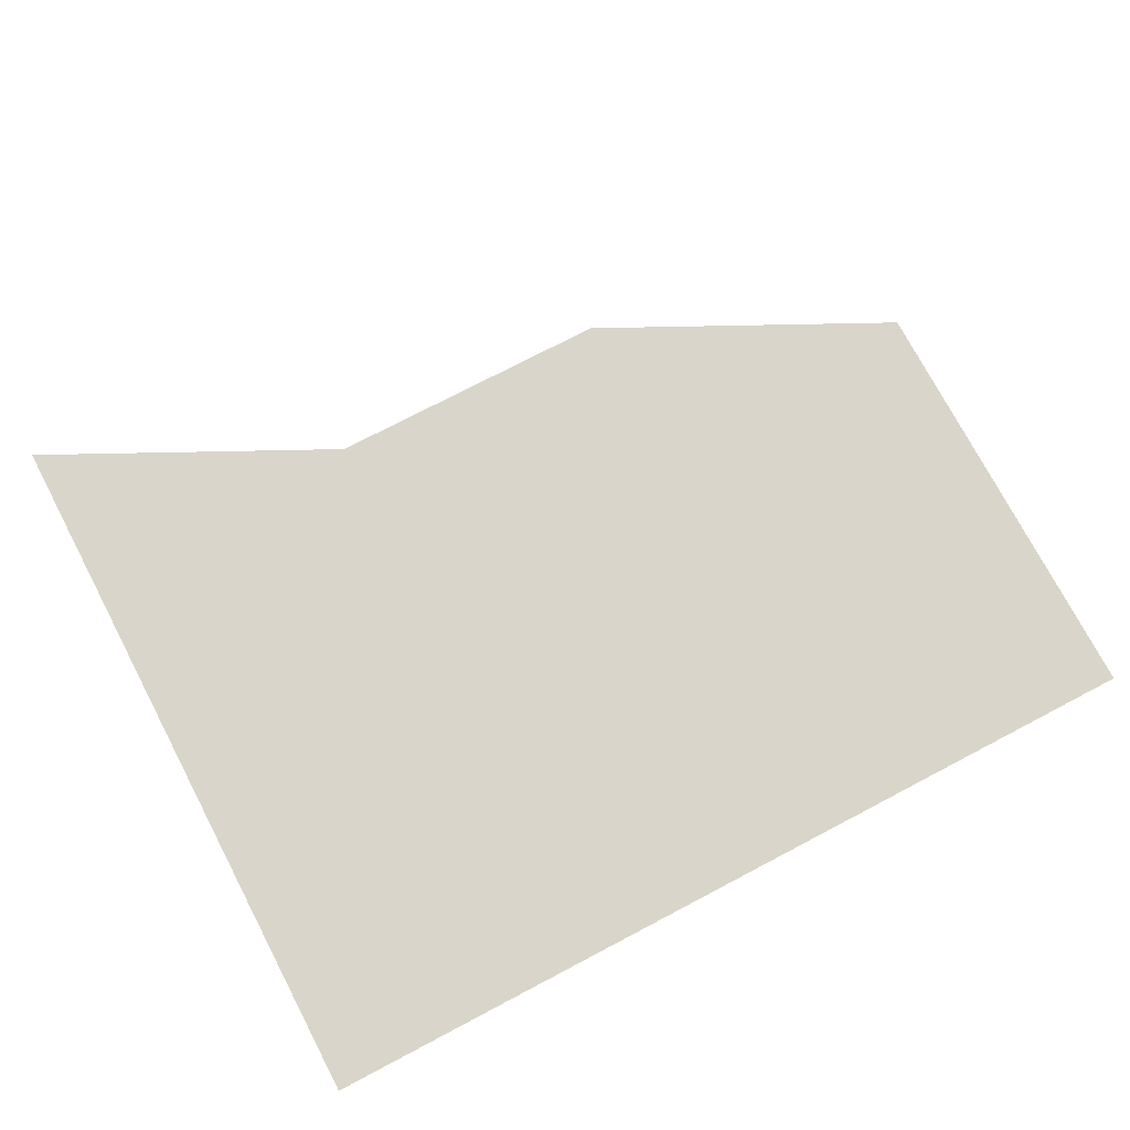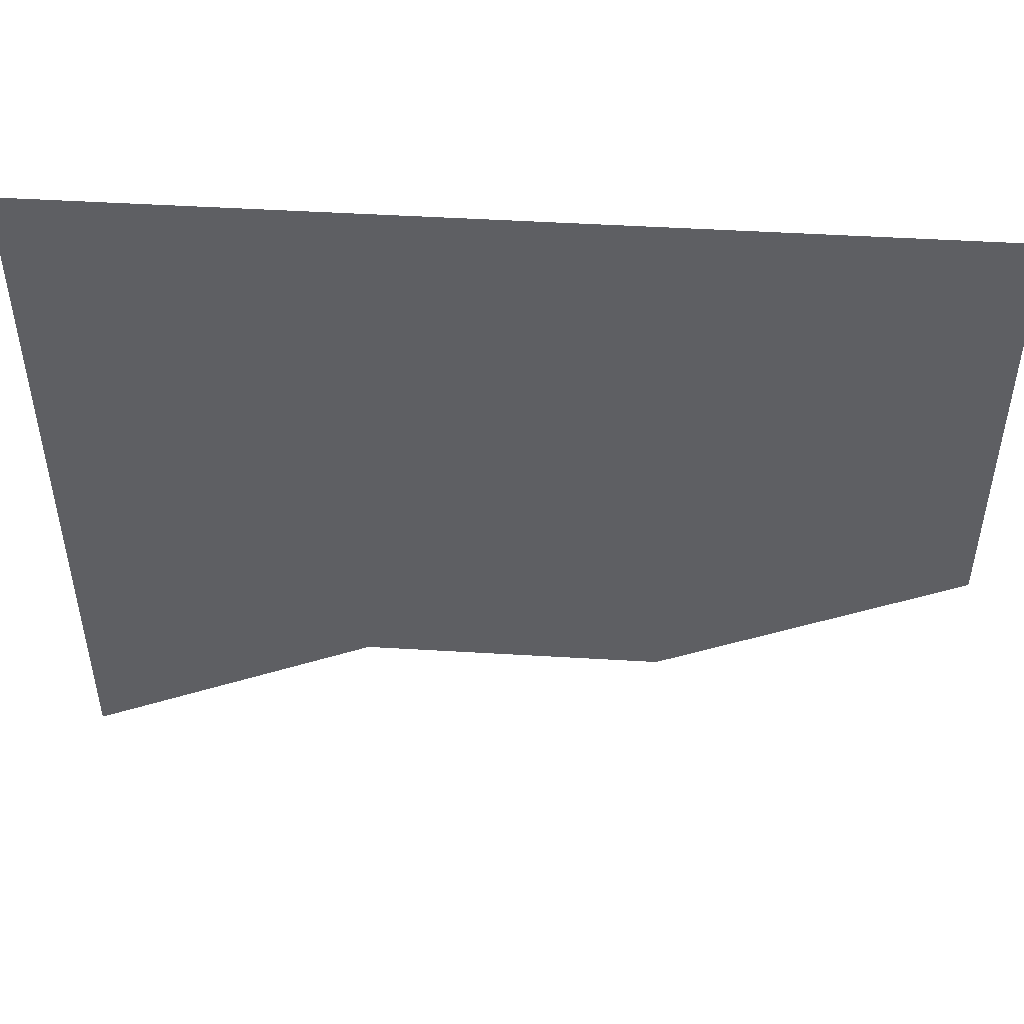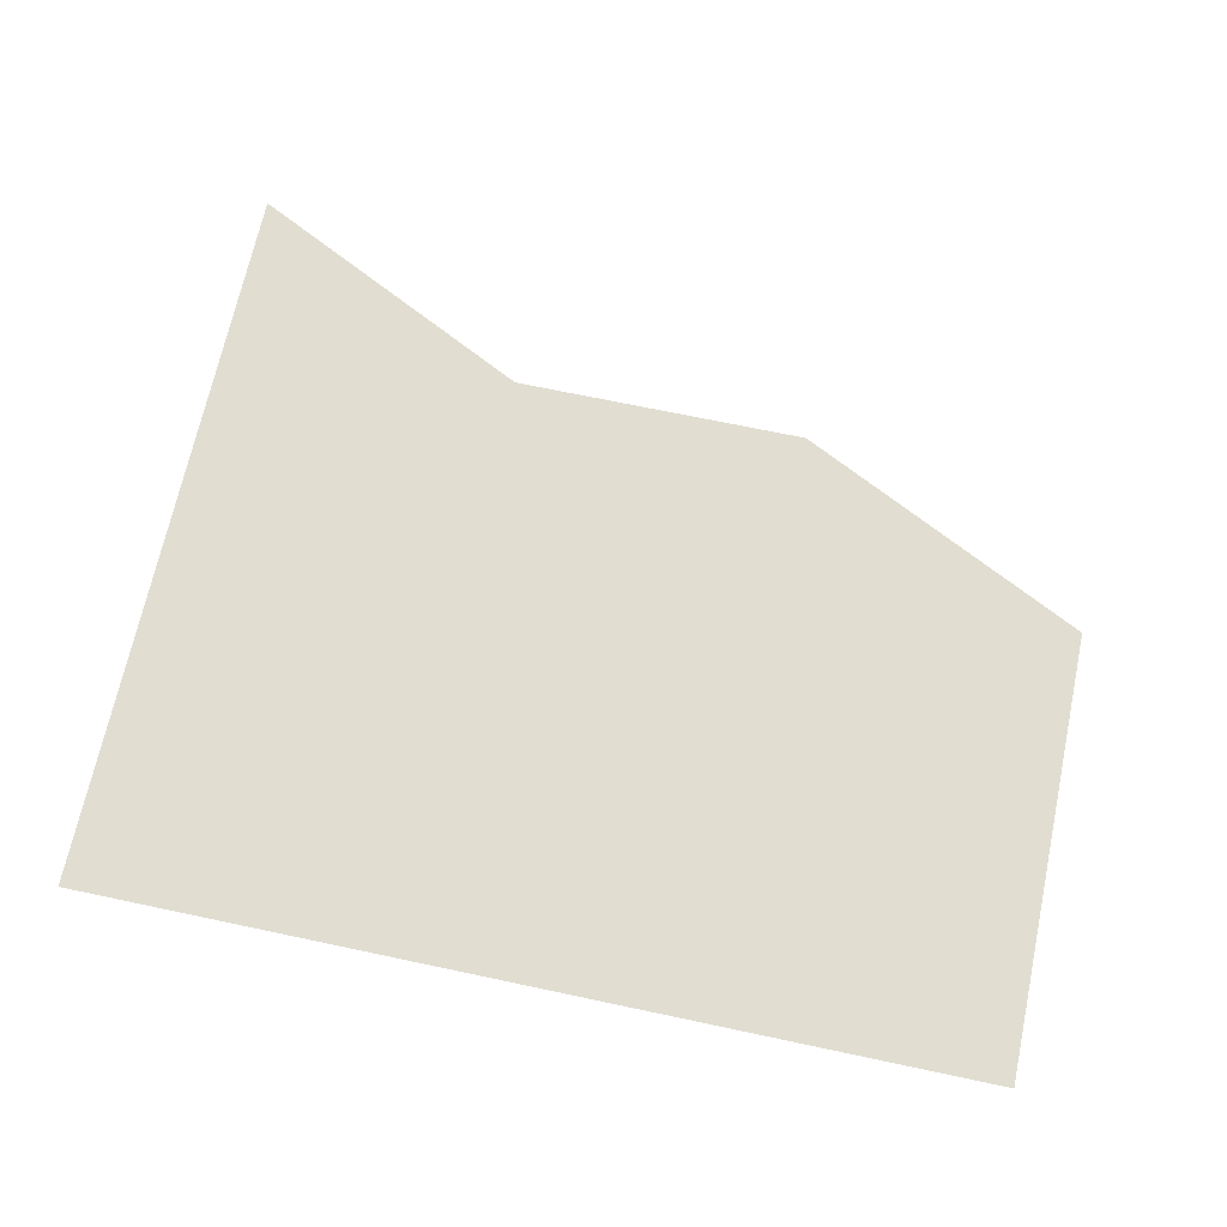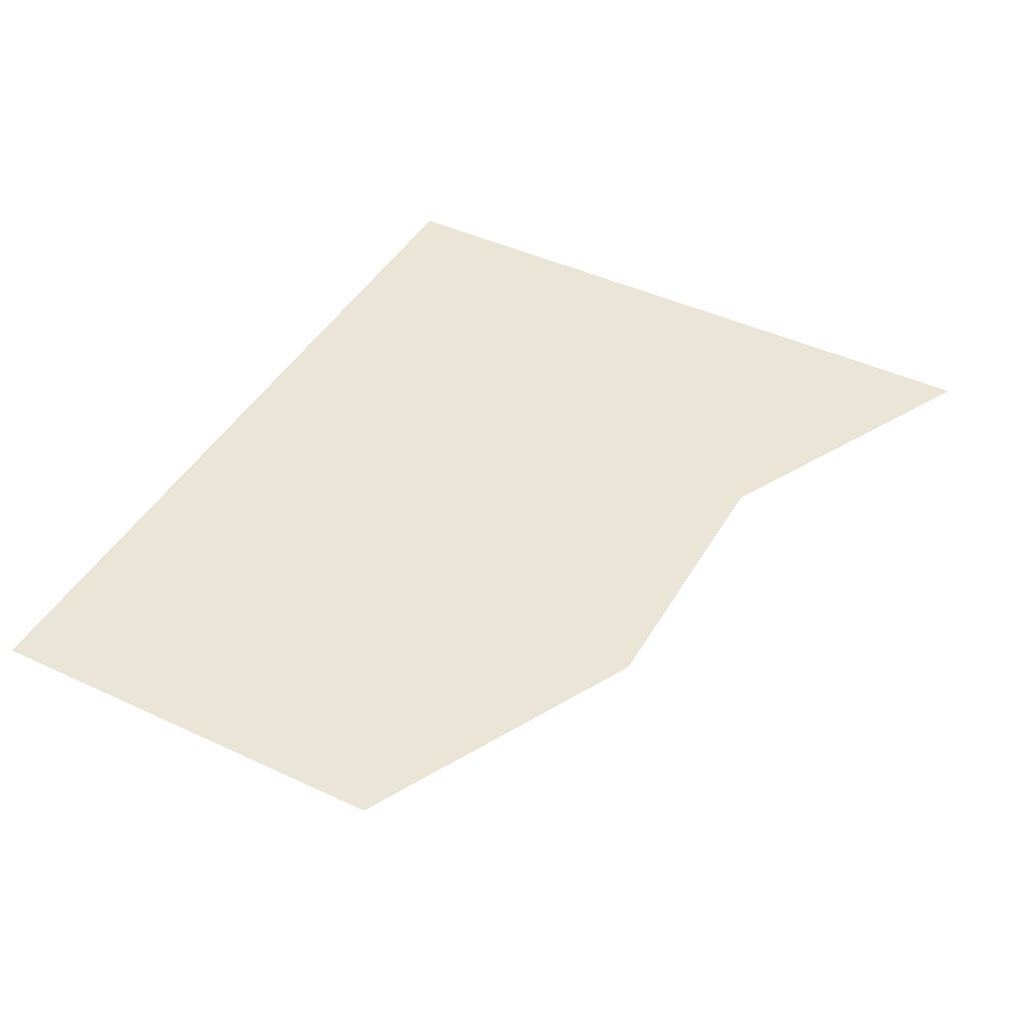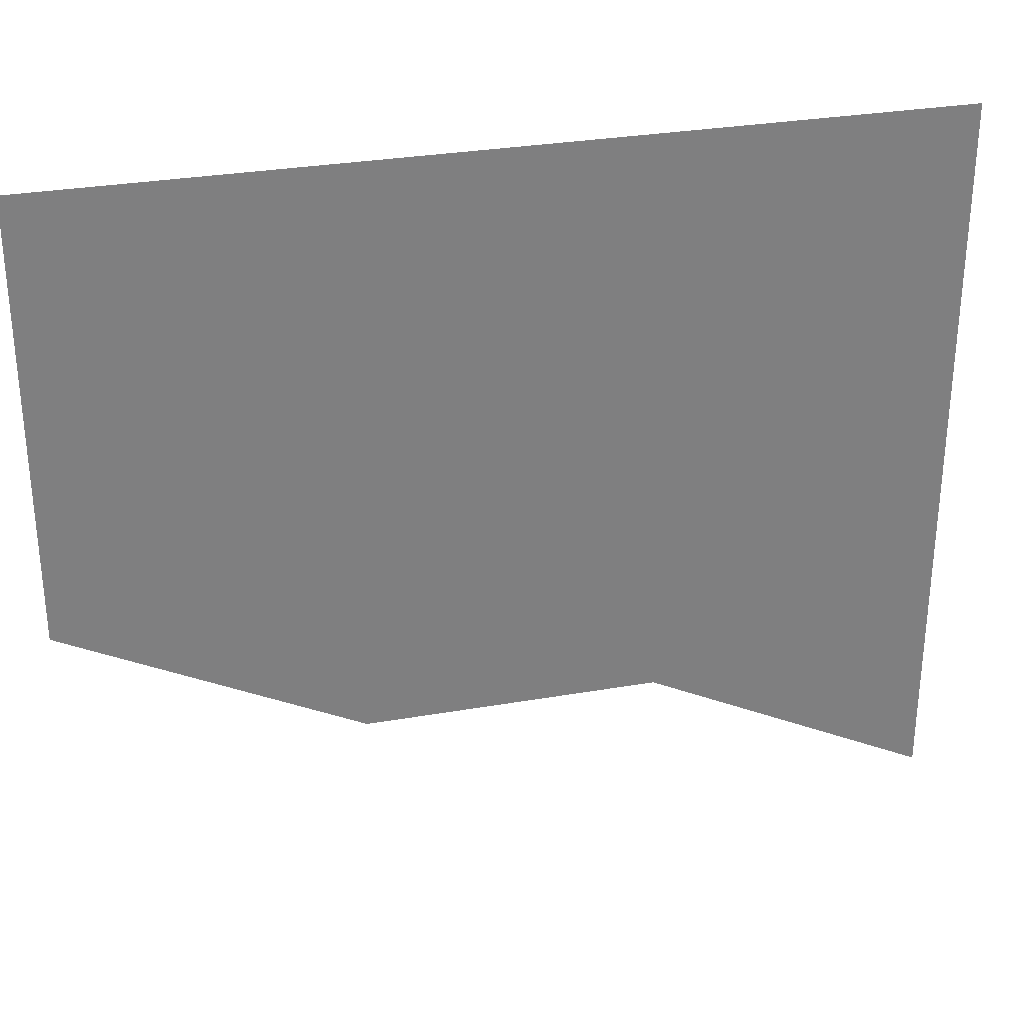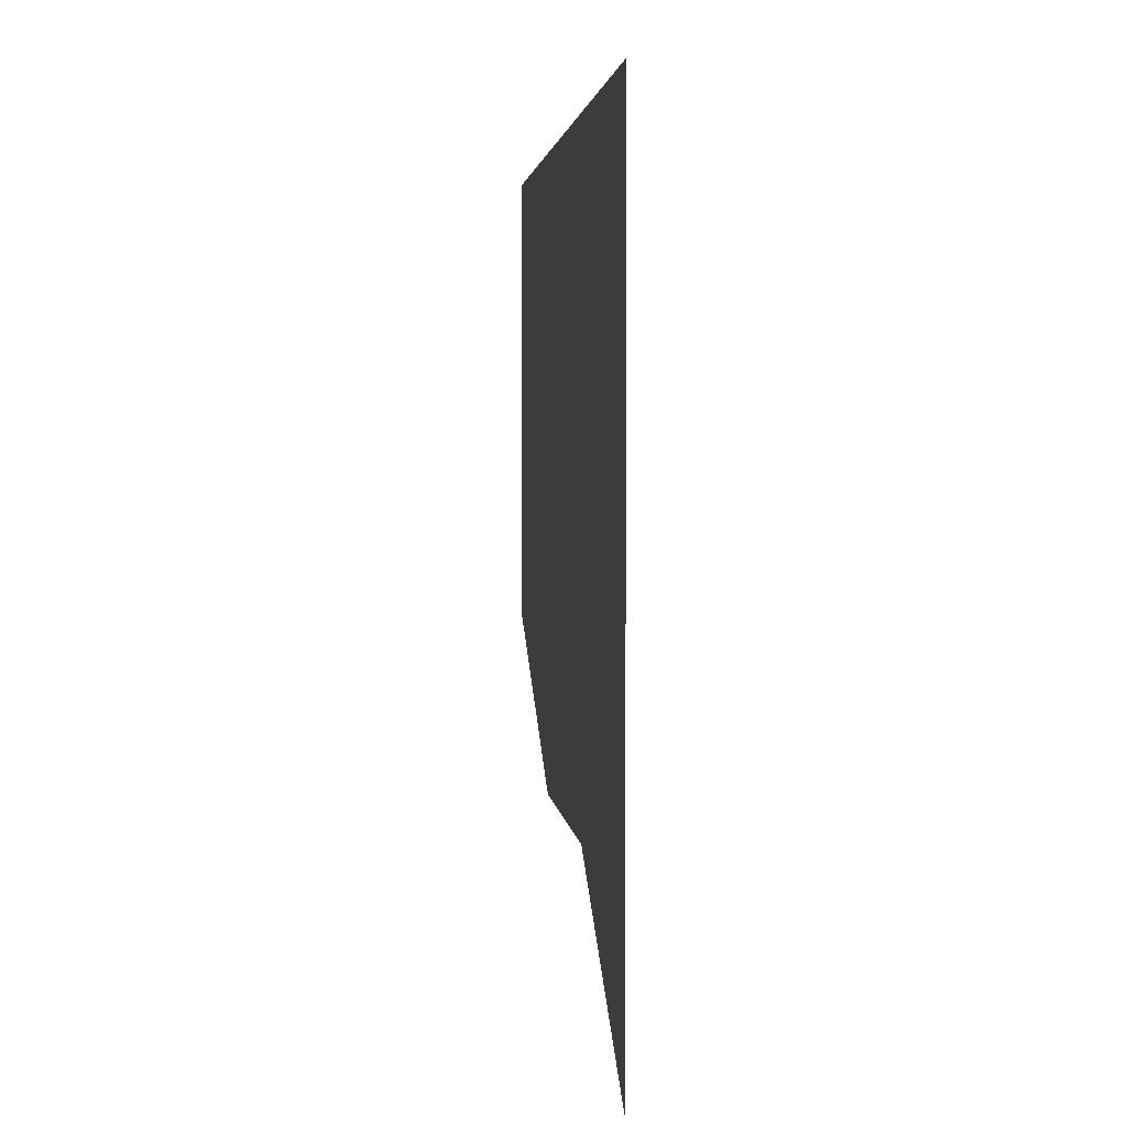
<metadata>
{"format":"obj","ext":"obj","renderer":"f3d","projection":"perspective","resolution":1024,"background":"white","views":[{"elev":74.3,"azim":152.3,"up":"+Z"},{"elev":48.8,"azim":-176.2,"up":"+Y"},{"elev":68.9,"azim":-168.0,"up":"+Z"},{"elev":44.4,"azim":-61.4,"up":"+Z"},{"elev":30.4,"azim":-14.2,"up":"+Y"},{"elev":2.7,"azim":84.4,"up":"+Y"}]}
</metadata>
<code>
g default
v 40 -60 0
v 120 -100 0
v 120 -60 0
v -120 -20 0
v -40 -60 0
v -40 -20 0
v 40 -20 0
v 120 -20 0
v -120 20 0
v -40 20 0
v 40 20 0
v 120 20 0
v -120 60 0
v -40 60 0
v 40 60 0
v 120 60 0
v -120 100 0
v -40 100 0
v 40 100 0
v 120 100 0
g Tapestry_Second_Piece_4
f 1 2 3
f 4 5 6
f 5 1 6
f 6 1 7
f 1 3 7
f 7 3 8
f 4 6 9
f 9 6 10
f 6 7 10
f 10 7 11
f 7 8 11
f 11 8 12
f 9 10 13
f 13 10 14
f 10 11 14
f 14 11 15
f 11 12 15
f 15 12 16
f 13 14 17
f 17 14 18
f 14 15 18
f 18 15 19
f 15 16 19
f 19 16 20

</code>
